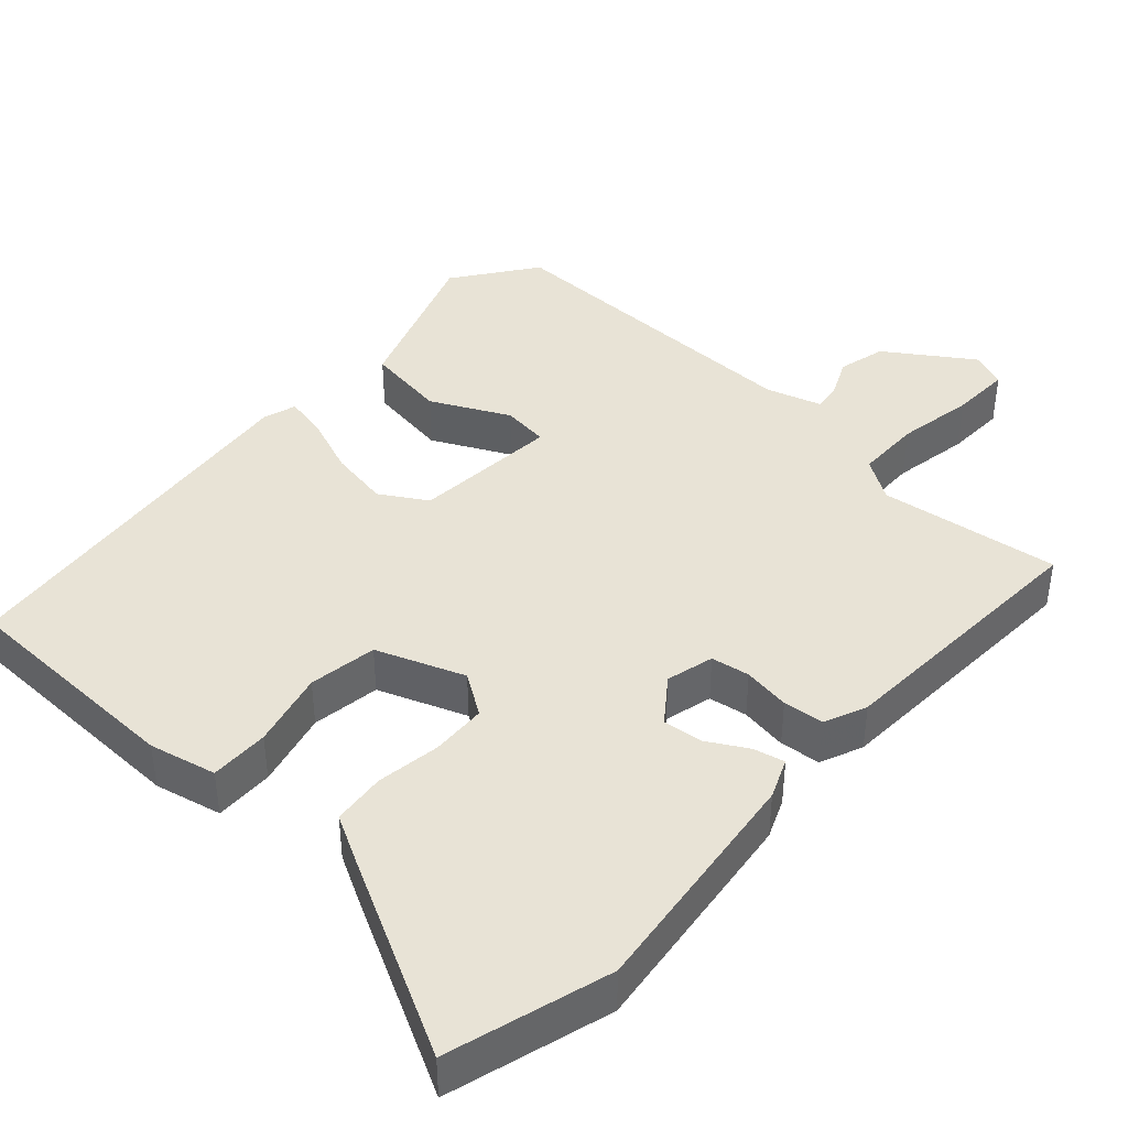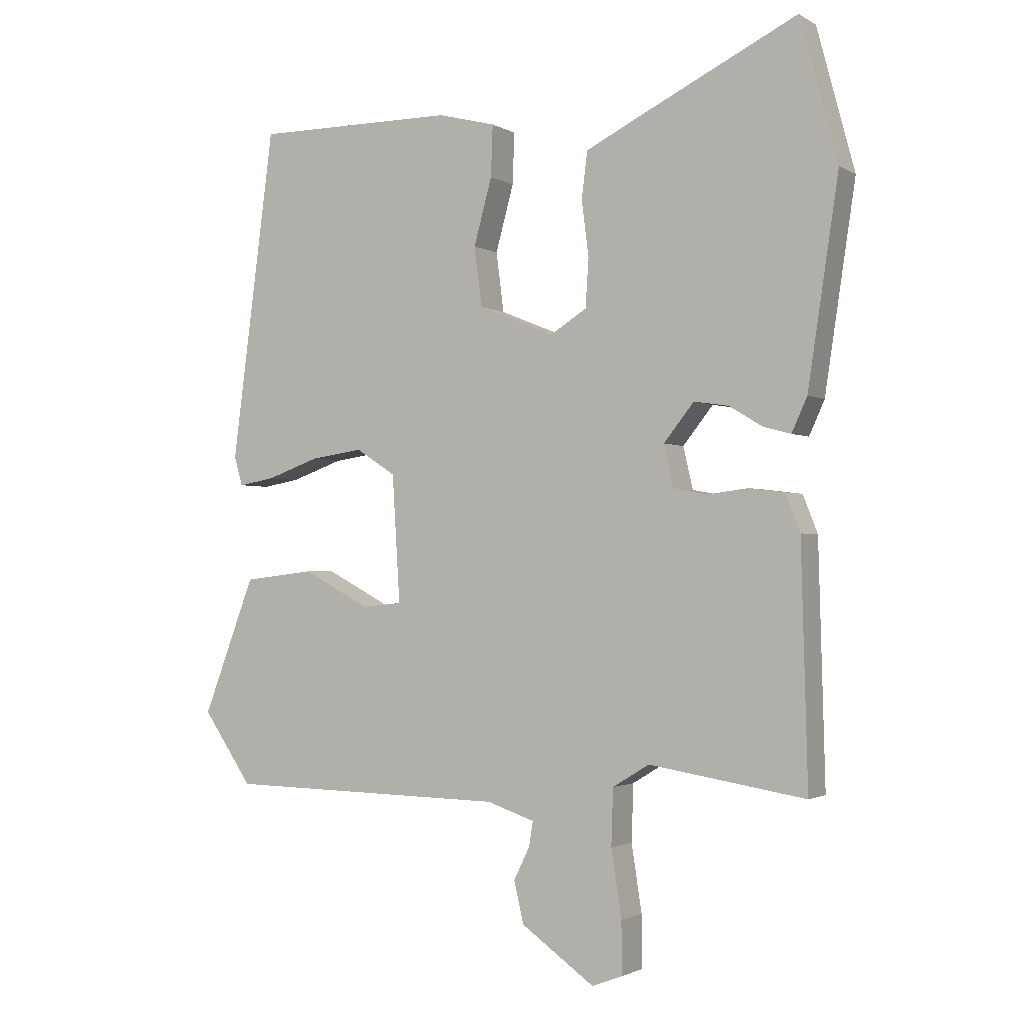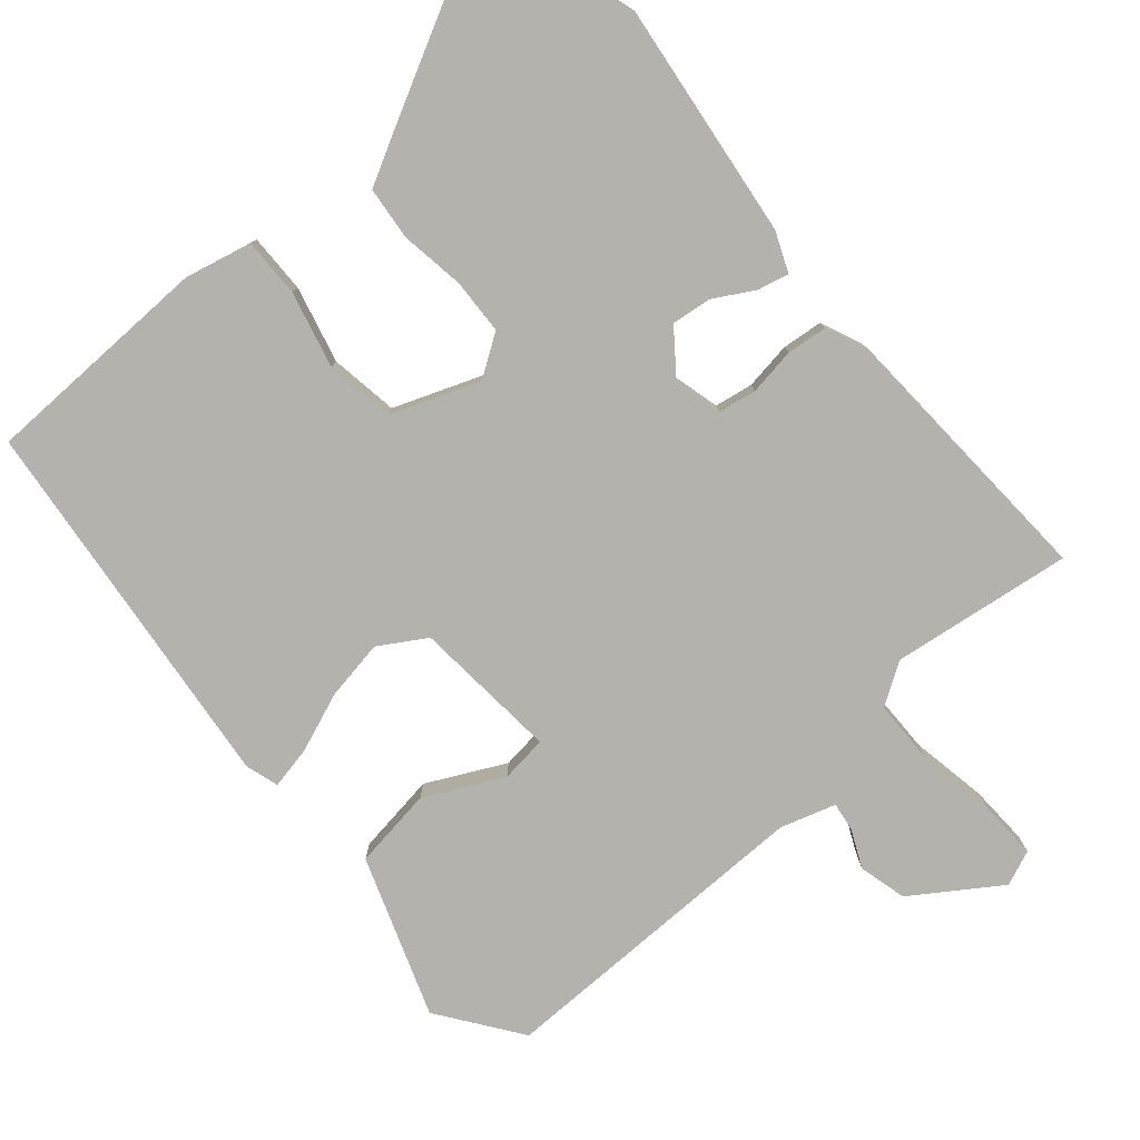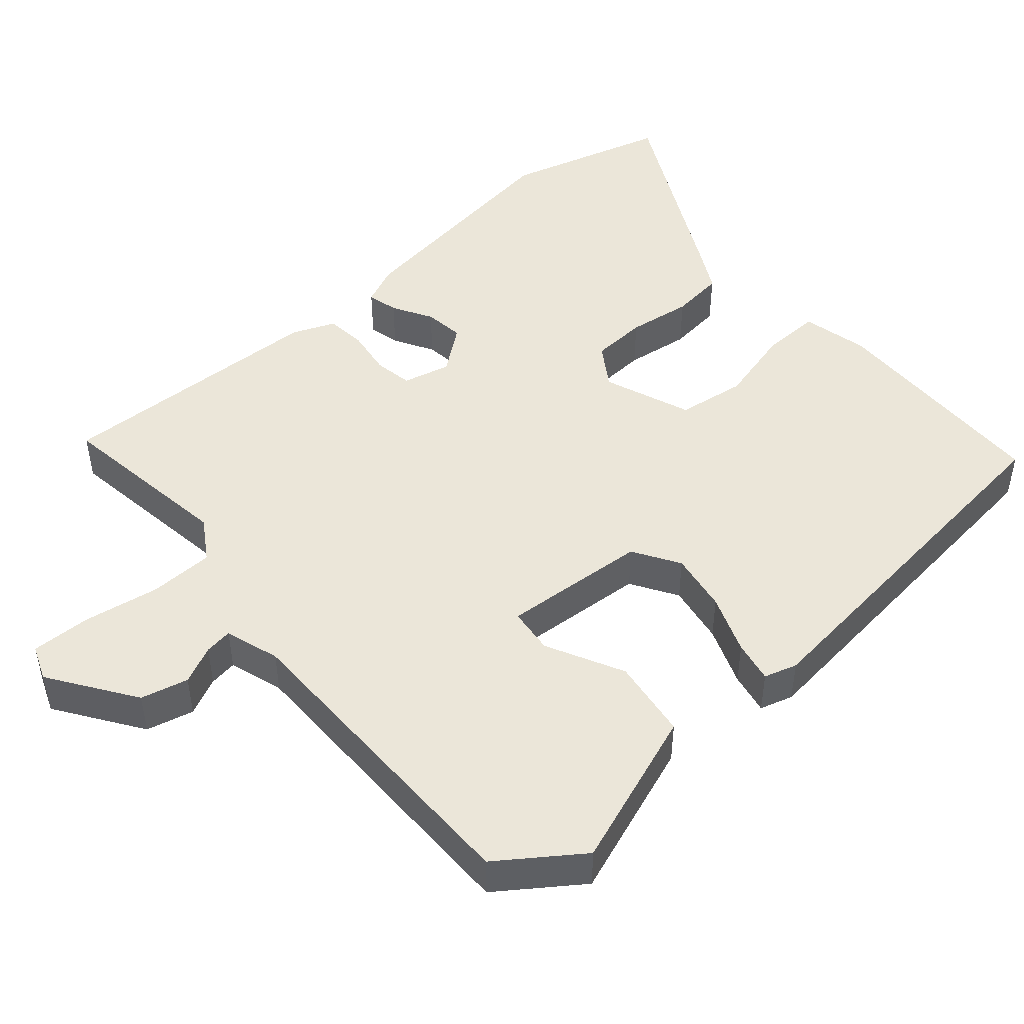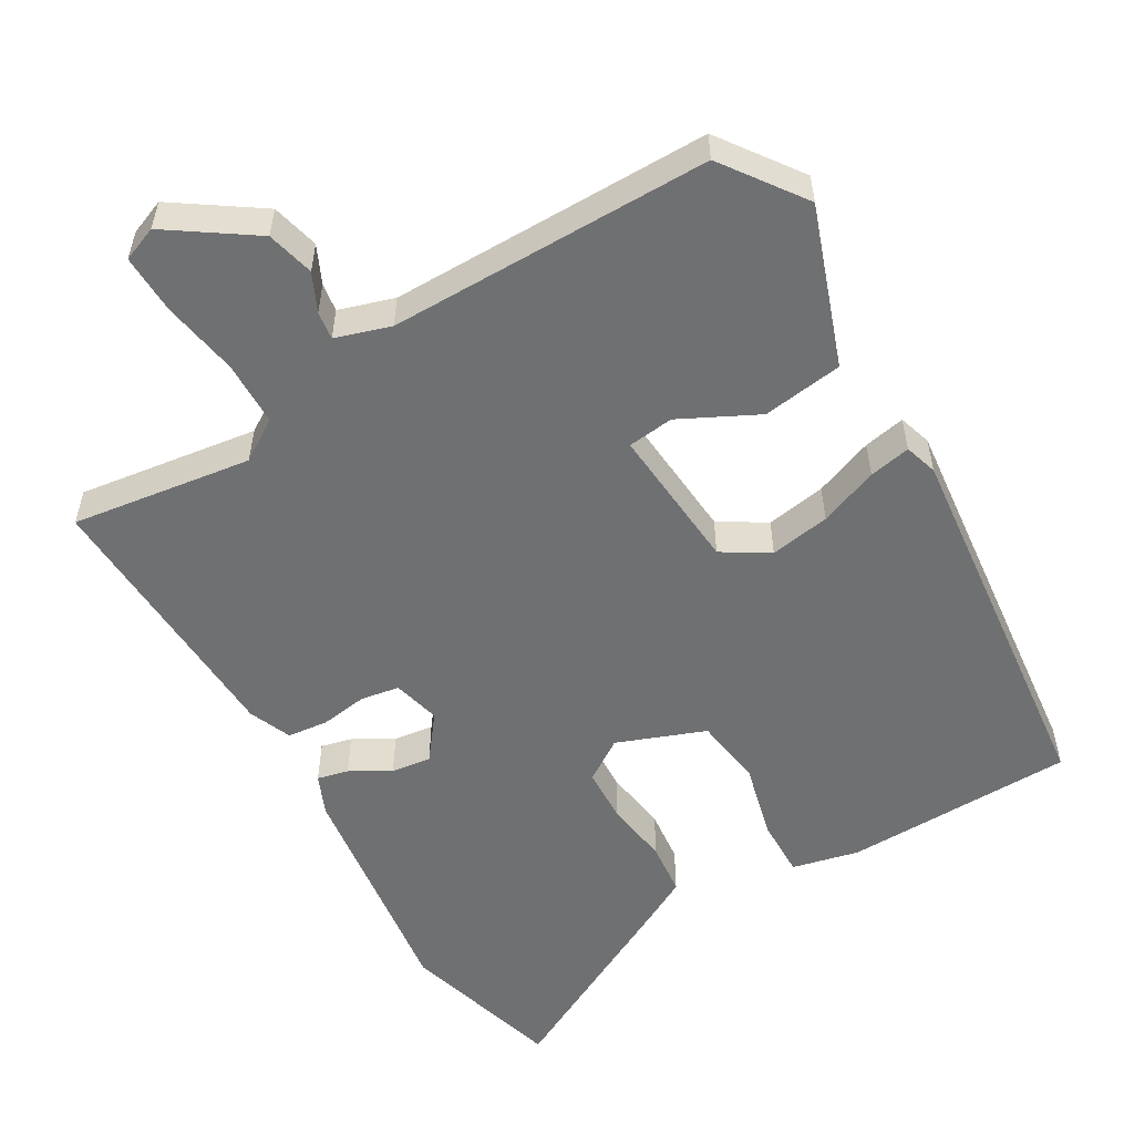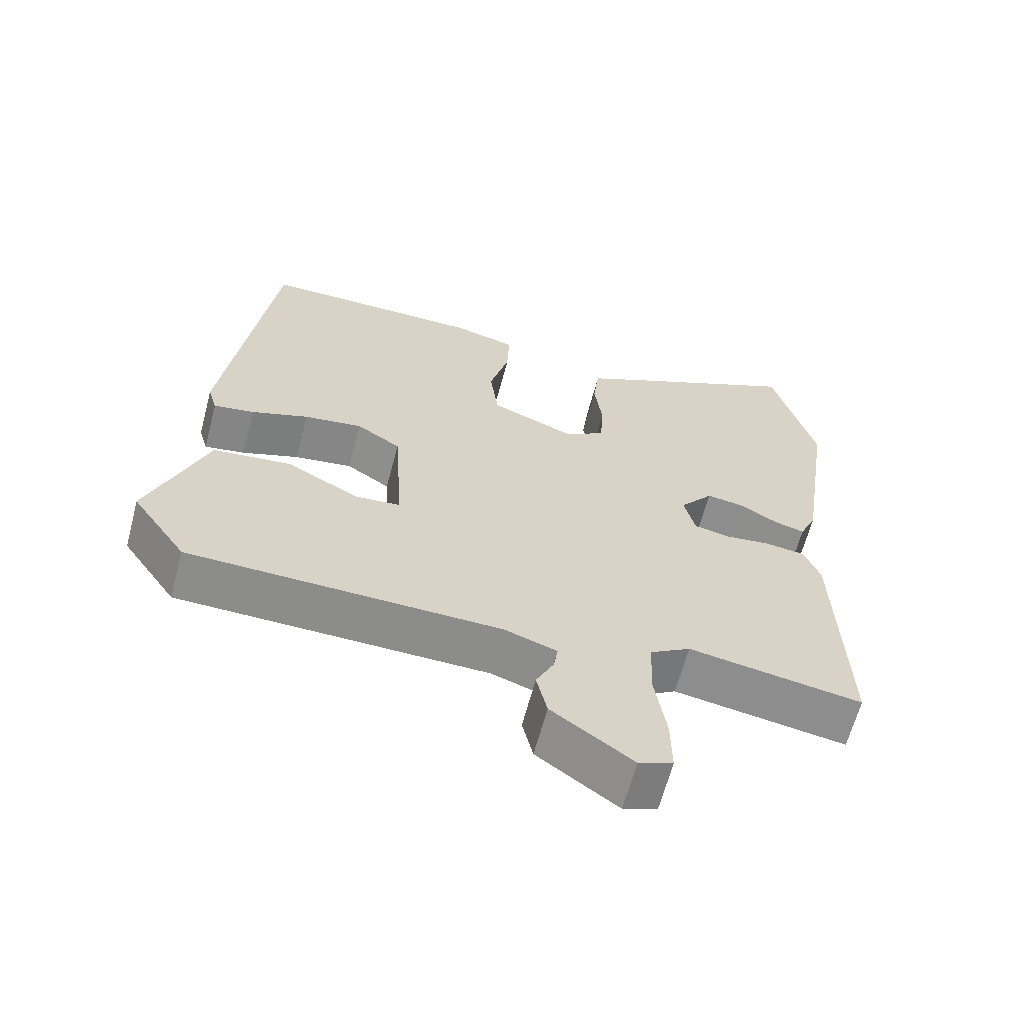
<metadata>
{"format":"obj","ext":"obj","renderer":"f3d","projection":"perspective","resolution":1024,"background":"white","views":[{"elev":41.6,"azim":43.7,"up":"+Y"},{"elev":-1.7,"azim":28.0,"up":"+Z"},{"elev":-79.5,"azim":42.0,"up":"+Y"},{"elev":47.8,"azim":-130.0,"up":"+Y"},{"elev":-54.9,"azim":-148.5,"up":"+Y"},{"elev":-63.9,"azim":-14.8,"up":"+Z"}]}
</metadata>
<code>
v 0.47 0.07 0.611
v 0.529 0.07 0.39
v 0.481 0.07 0.071
v 0.457 0.07 0.018
v 0.415 0.07 0.029
v 0.362 0.07 0.061
v 0.308 0.07 0.069
v 0.261 0.07 0.01
v 0.276 0.07 -0.055
v 0.328 0.07 -0.065
v 0.392 0.07 -0.057
v 0.447 0.07 -0.064
v 0.47 0.07 -0.122
v 0.48 0.07 -0.493
v 0.236 0.07 -0.454
v 0.179 0.07 -0.489
v 0.176 0.07 -0.577
v 0.192 0.07 -0.681
v 0.193 0.07 -0.762
v 0.145 0.07 -0.78
v 0.031 0.07 -0.699
v 0.016 0.07 -0.634
v 0.041 0.07 -0.583
v 0.047 0.07 -0.545
v -0.027 0.07 -0.52
v -0.465 0.07 -0.512
v -0.542 0.07 -0.4
v -0.461 0.07 -0.187
v -0.351 0.07 -0.174
v -0.247 0.07 -0.229
v -0.184 0.07 -0.223
v -0.196 0.07 -0.025
v -0.258 0.07 0.015
v -0.34 0.07 0.003
v -0.421 0.07 -0.026
v -0.478 0.07 -0.036
v -0.491 0.07 0.009
v -0.424 0.07 0.524
v -0.111 0.07 0.524
v -0.021 0.07 0.501
v -0.024 0.07 0.421
v -0.052 0.07 0.318
v -0.04 0.07 0.225
v 0.078 0.07 0.177
v 0.135 0.07 0.213
v 0.14 0.07 0.288
v 0.129 0.07 0.375
v 0.138 0.07 0.447
v 0.203 0.07 0.48
v 0.47 0 0.611
v 0.529 0 0.39
v 0.481 0 0.071
v 0.457 0 0.018
v 0.415 0 0.029
v 0.362 0 0.061
v 0.308 0 0.069
v 0.261 0 0.01
v 0.276 0 -0.055
v 0.328 0 -0.065
v 0.392 0 -0.057
v 0.447 0 -0.064
v 0.47 0 -0.122
v 0.48 0 -0.493
v 0.236 0 -0.454
v 0.179 0 -0.489
v 0.176 0 -0.577
v 0.192 0 -0.681
v 0.193 0 -0.762
v 0.145 0 -0.78
v 0.031 0 -0.699
v 0.016 0 -0.634
v 0.041 0 -0.583
v 0.047 0 -0.545
v -0.027 0 -0.52
v -0.465 0 -0.512
v -0.542 0 -0.4
v -0.461 0 -0.187
v -0.351 0 -0.174
v -0.247 0 -0.229
v -0.184 0 -0.223
v -0.196 0 -0.025
v -0.258 0 0.015
v -0.34 0 0.003
v -0.421 0 -0.026
v -0.478 0 -0.036
v -0.491 0 0.009
v -0.424 0 0.524
v -0.111 0 0.524
v -0.021 0 0.501
v -0.024 0 0.421
v -0.052 0 0.318
v -0.04 0 0.225
v 0.078 0 0.177
v 0.135 0 0.213
v 0.14 0 0.288
v 0.129 0 0.375
v 0.138 0 0.447
v 0.203 0 0.48
f 46 47 48 49
f 45 46 49 1
f 39 40 41 42
f 39 42 43
f 38 39 43
f 37 38 43
f 34 35 36 37
f 33 34 37 43
f 32 33 43 44
f 27 28 29 30
f 25 26 27 30
f 24 25 30 31
f 20 21 22 23
f 20 23 24
f 17 18 19 20
f 16 17 20 24
f 15 16 24 31
f 10 11 12 13
f 9 10 13 14
f 3 4 5 6
f 3 6 7
f 45 1 2 3
f 45 3 7
f 44 45 7 8
f 32 44 8 9
f 15 31 32
f 9 14 15 32
f 98 97 96 95
f 50 98 95 94
f 91 90 89 88
f 92 91 88
f 92 88 87
f 92 87 86
f 86 85 84 83
f 92 86 83 82
f 93 92 82 81
f 79 78 77 76
f 79 76 75 74
f 80 79 74 73
f 72 71 70 69
f 73 72 69
f 69 68 67 66
f 73 69 66 65
f 80 73 65 64
f 62 61 60 59
f 63 62 59 58
f 55 54 53 52
f 56 55 52
f 52 51 50 94
f 56 52 94
f 57 56 94 93
f 58 57 93 81
f 81 80 64
f 81 64 63 58
f 1 50 51 2
f 2 51 52 3
f 3 52 53 4
f 4 53 54 5
f 5 54 55 6
f 6 55 56 7
f 7 56 57 8
f 8 57 58 9
f 9 58 59 10
f 10 59 60 11
f 11 60 61 12
f 12 61 62 13
f 13 62 63 14
f 14 63 64 15
f 15 64 65 16
f 16 65 66 17
f 17 66 67 18
f 18 67 68 19
f 19 68 69 20
f 20 69 70 21
f 21 70 71 22
f 22 71 72 23
f 23 72 73 24
f 24 73 74 25
f 25 74 75 26
f 26 75 76 27
f 27 76 77 28
f 28 77 78 29
f 29 78 79 30
f 30 79 80 31
f 31 80 81 32
f 32 81 82 33
f 33 82 83 34
f 34 83 84 35
f 35 84 85 36
f 36 85 86 37
f 37 86 87 38
f 38 87 88 39
f 39 88 89 40
f 40 89 90 41
f 41 90 91 42
f 42 91 92 43
f 43 92 93 44
f 44 93 94 45
f 45 94 95 46
f 46 95 96 47
f 47 96 97 48
f 48 97 98 49
f 49 98 50 1

</code>
